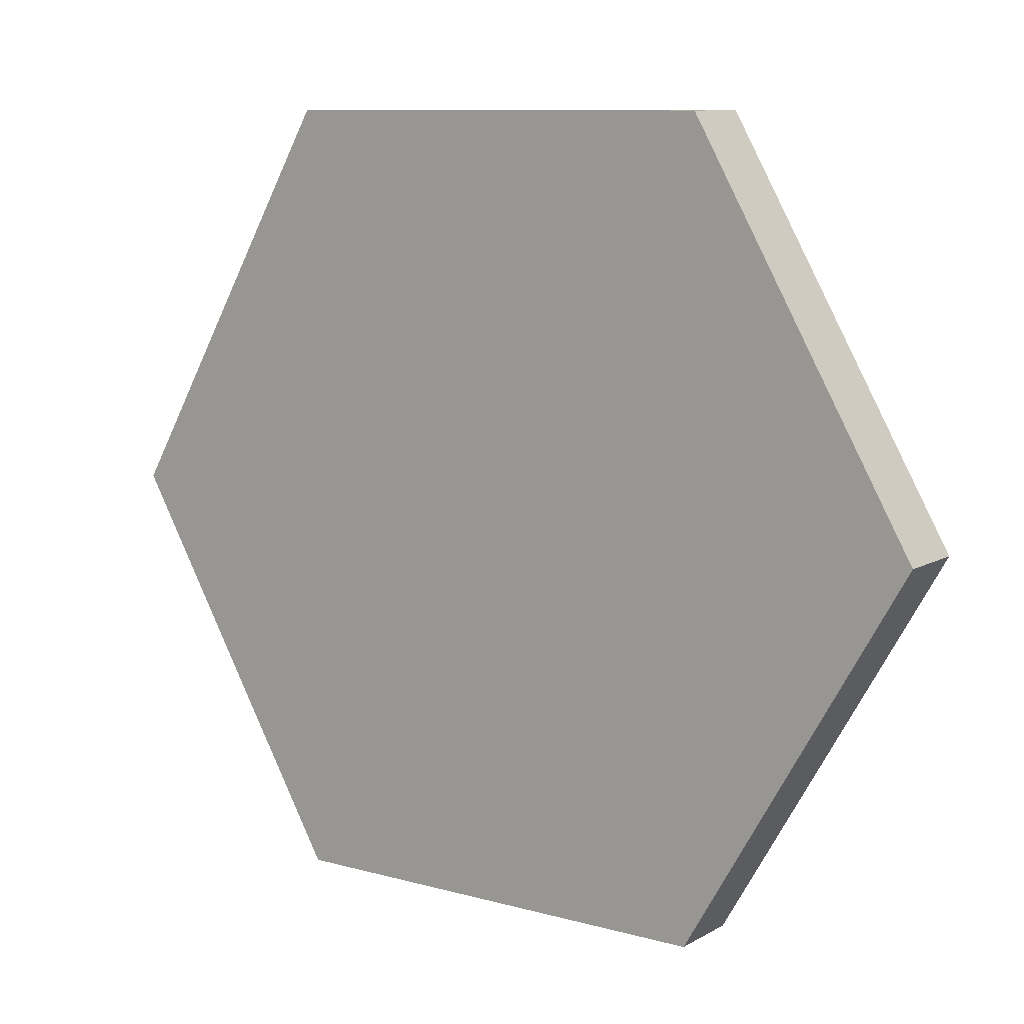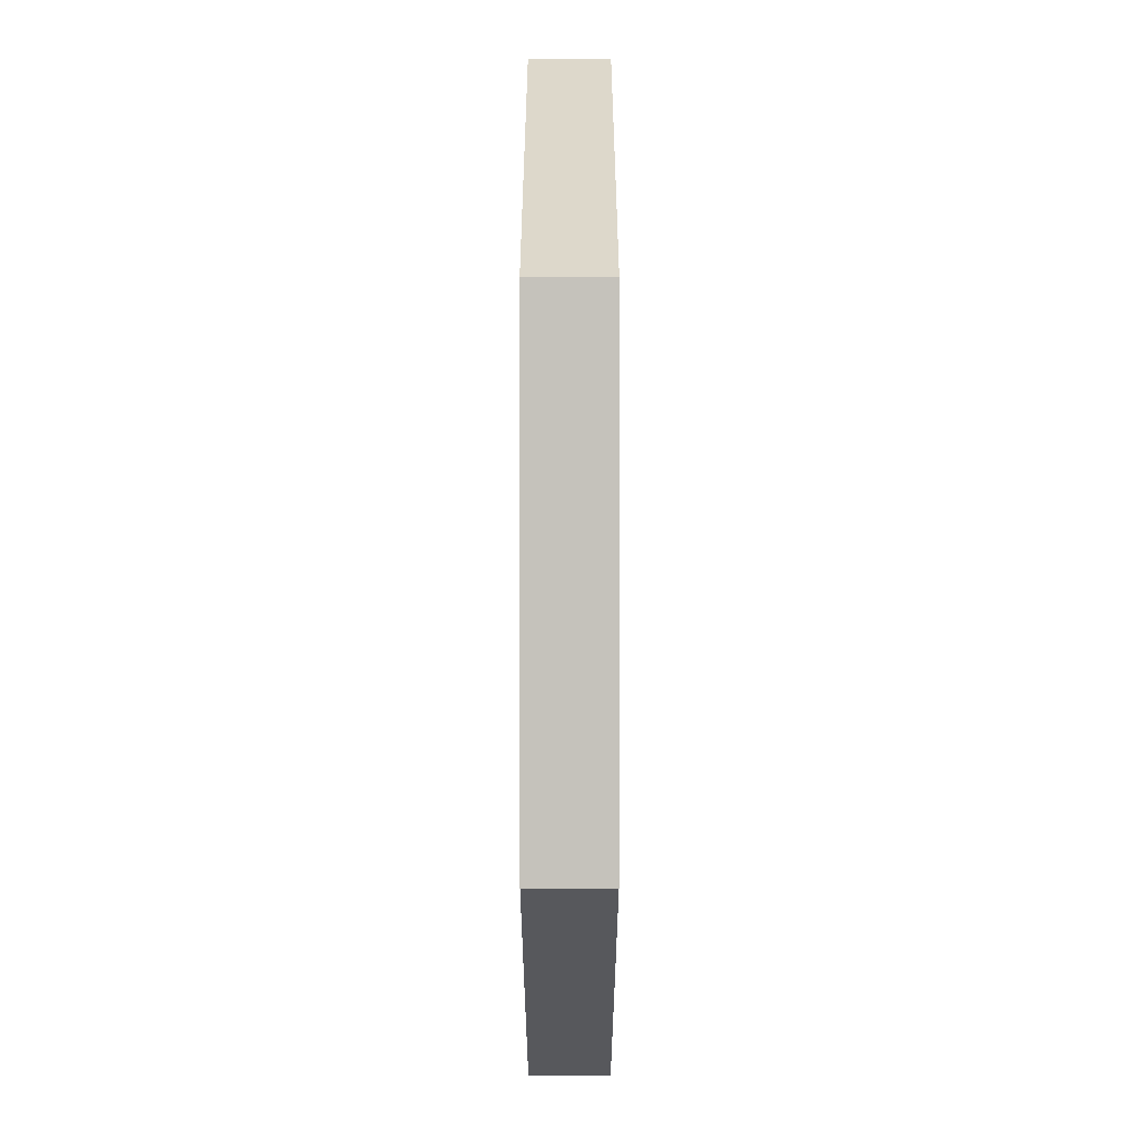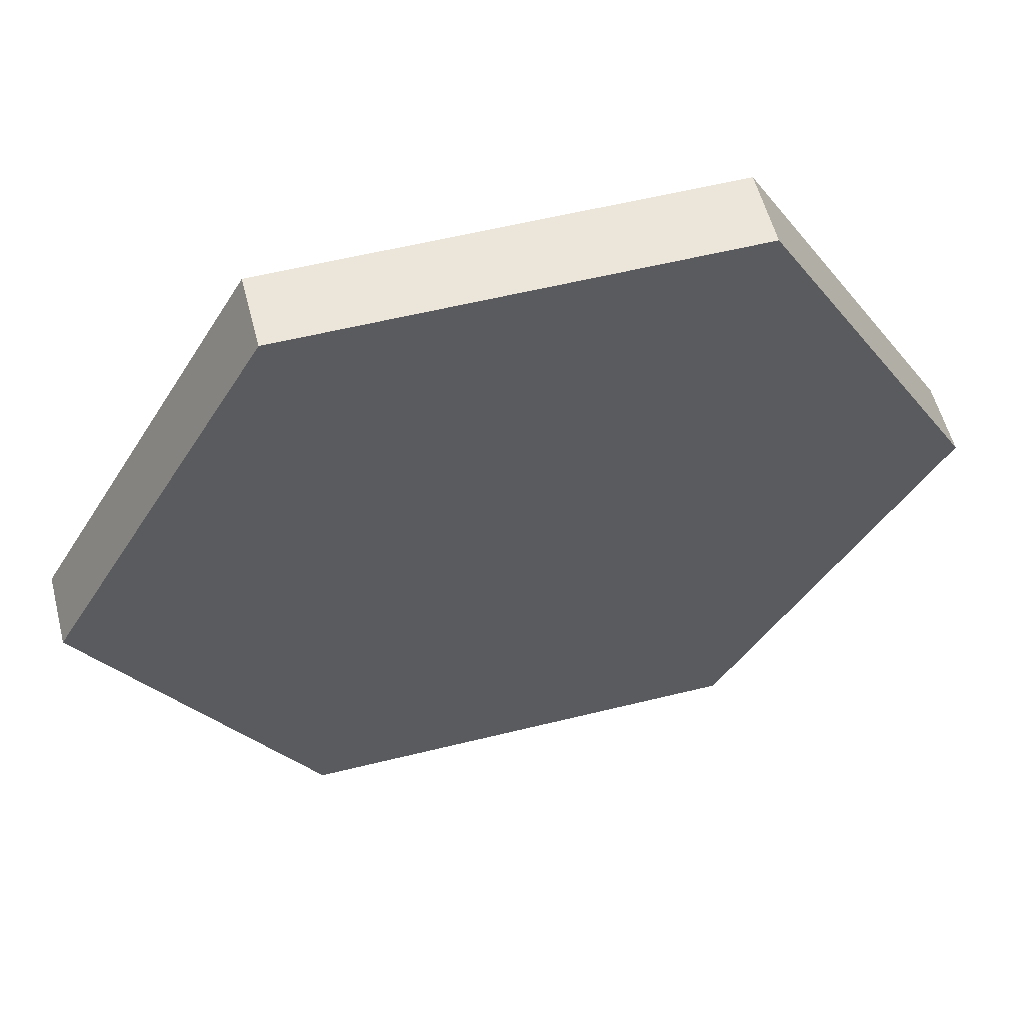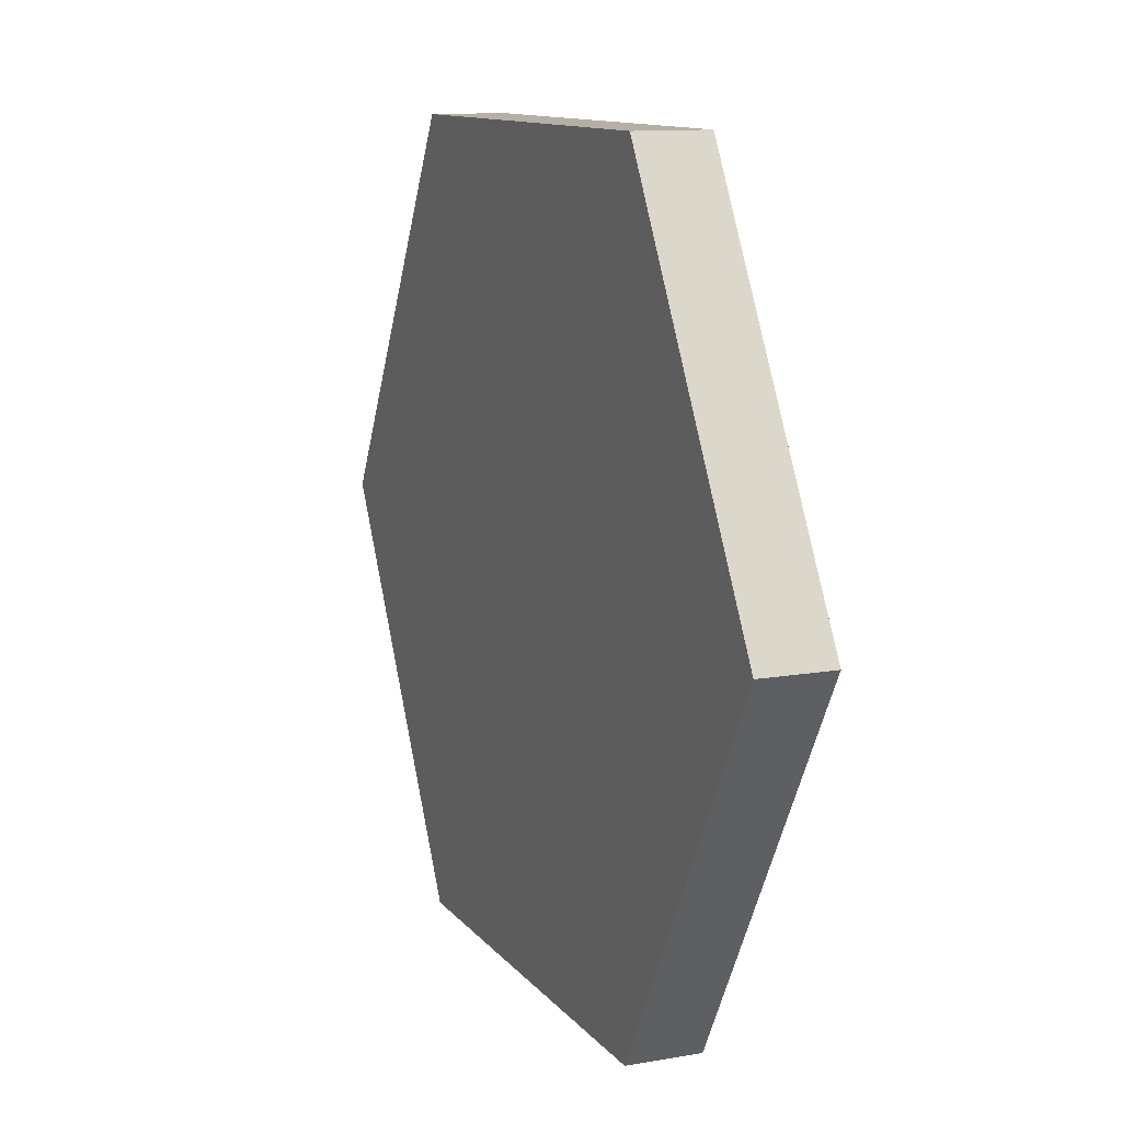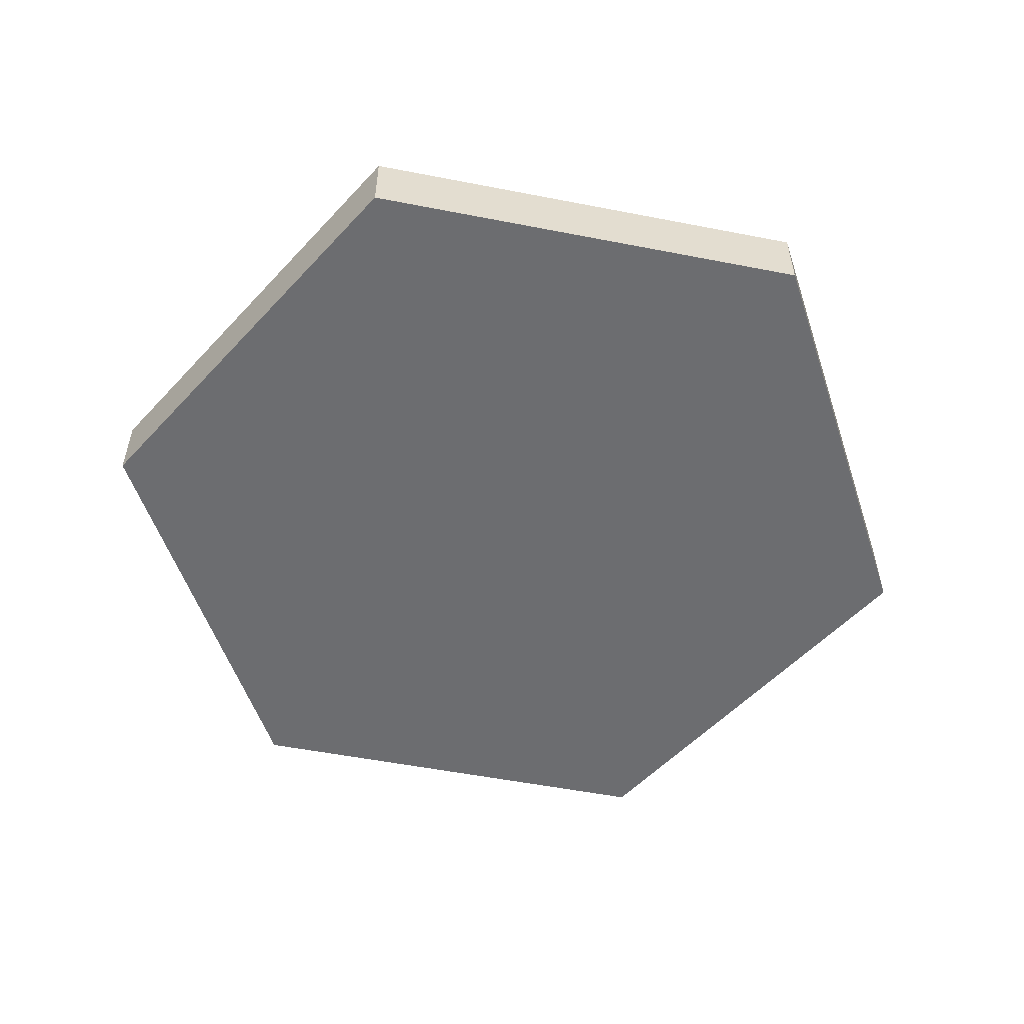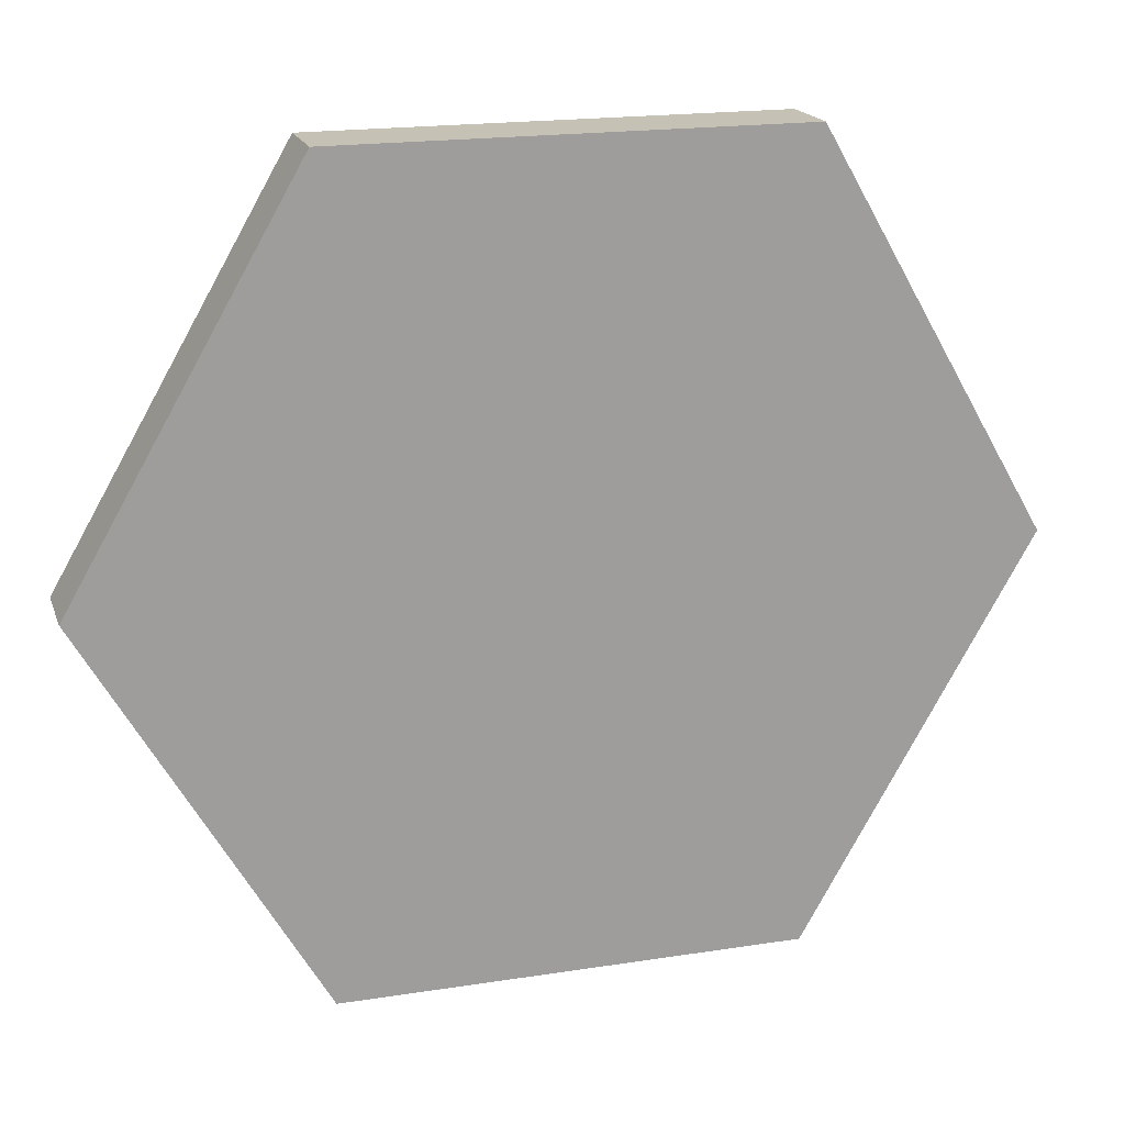
<metadata>
{"format":"obj","ext":"obj","renderer":"f3d","projection":"perspective","resolution":1024,"background":"white","views":[{"elev":9.8,"azim":35.4,"up":"+Z"},{"elev":-28.5,"azim":-90.0,"up":"+Z"},{"elev":56.8,"azim":-14.5,"up":"+Z"},{"elev":11.7,"azim":-112.9,"up":"+Z"},{"elev":-54.0,"azim":48.3,"up":"+Y"},{"elev":18.8,"azim":-16.6,"up":"+Z"}]}
</metadata>
<code>
v  0.5774 -0.09375 7e-08
v  0.2887 -0.09375 -0.5
v  -0.2887 -0.09375 -0.5
v  -0.5774 -0.09375 -2e-08
v  -0.2887 -0.09375 0.5
v  0.2887 -0.09375 0.5
v  0.5774 0 7e-08
v  0.2887 0 -0.5
v  -0.2887 0 -0.5
v  -0.5774 0 -2e-08
v  -0.2887 0 0.5
v  0.2887 0 0.5
v  0.5774 -0.09375 7e-08
v  0.2887 -0.09375 -0.5
v  -0.2887 -0.09375 -0.5
v  -0.5774 -0.09375 -2e-08
v  -0.2887 -0.09375 0.5
v  0.2887 -0.09375 0.5
v  0.5774 0 7e-08
v  0.2887 0 -0.5
v  -0.2887 0 -0.5
v  -0.5774 0 -2e-08
v  -0.2887 0 0.5
v  0.2887 0 0.5
o HexC_1in
g HexC_1in
f 8 7 1
f 1 2 8
f 9 8 2
f 2 3 9
f 10 9 3
f 3 4 10
f 11 10 4
f 4 5 11
f 12 11 5
f 5 6 12
f 7 12 6
f 6 1 7
f 14 13 18
f 15 14 18
f 16 15 18
f 16 18 17
f 22 23 24
f 24 19 20
f 24 20 21
f 22 24 21

</code>
